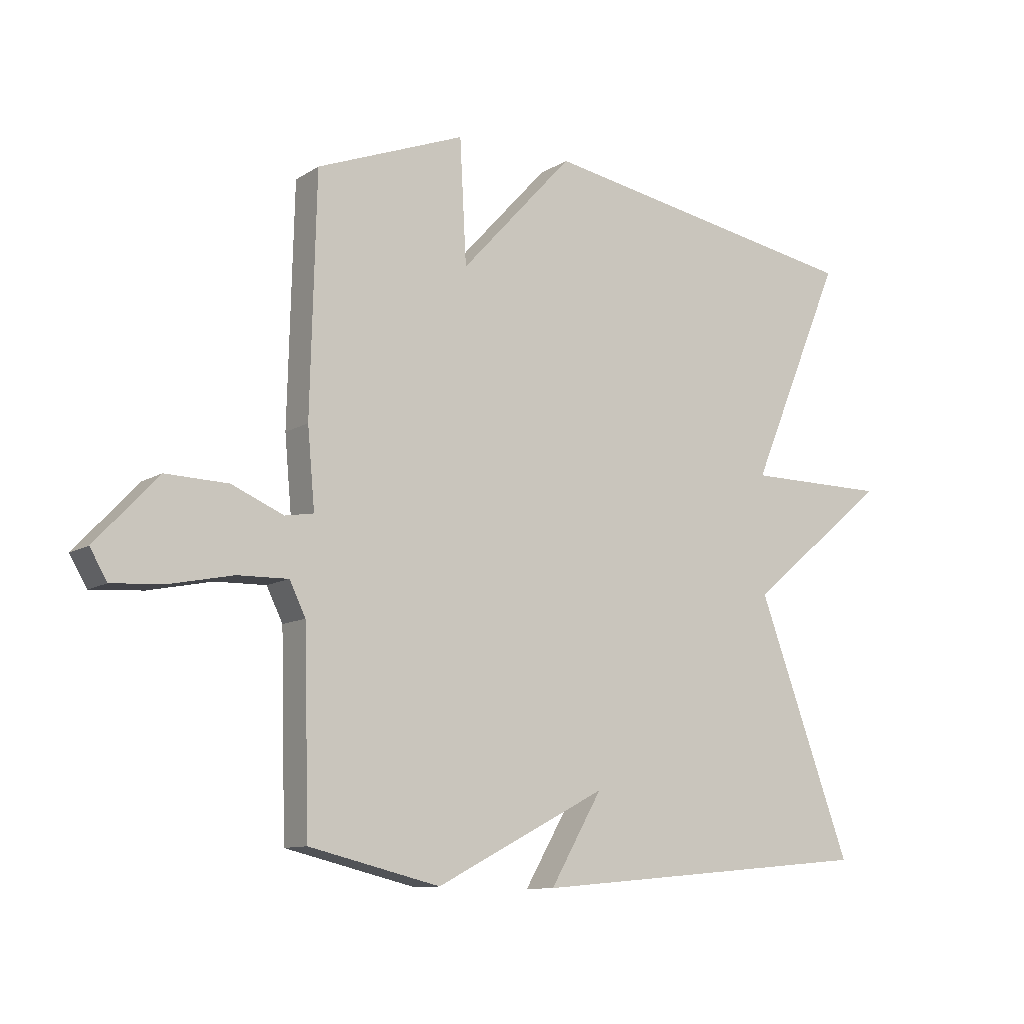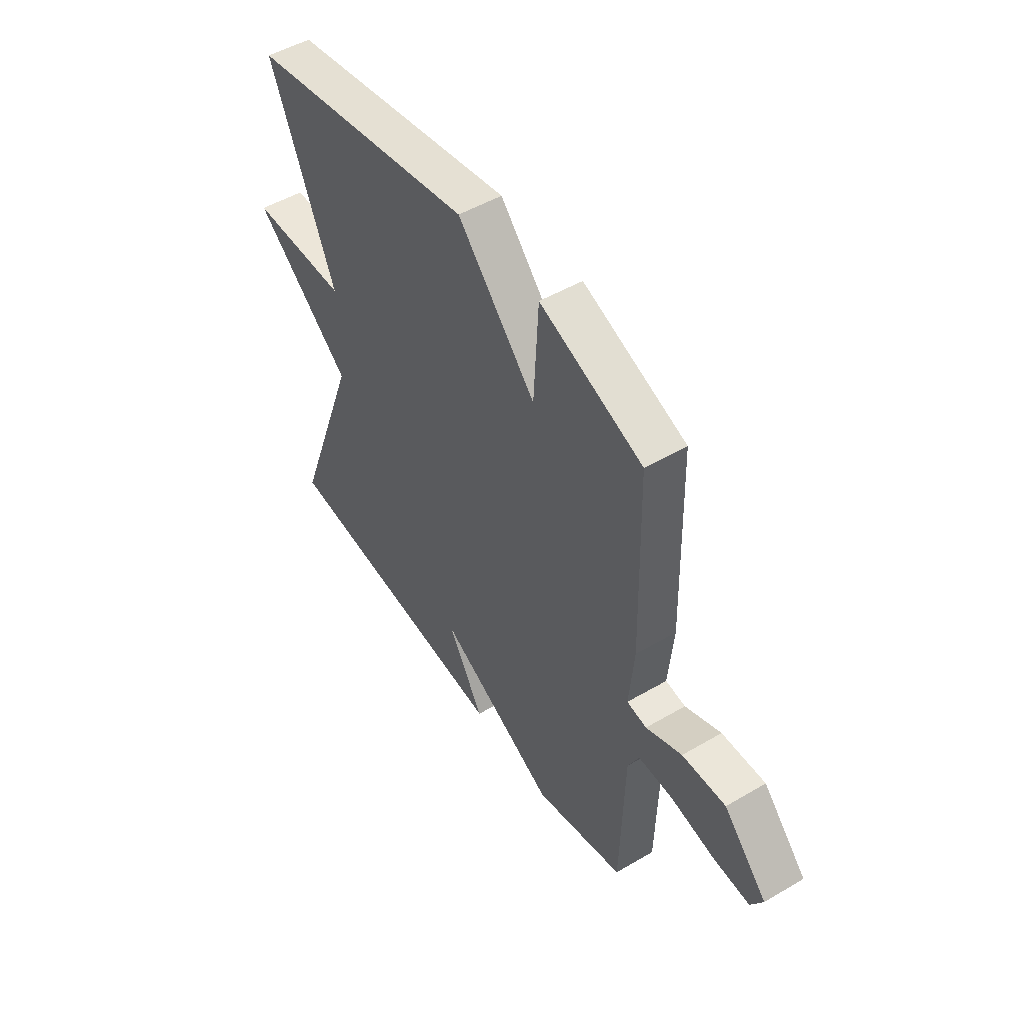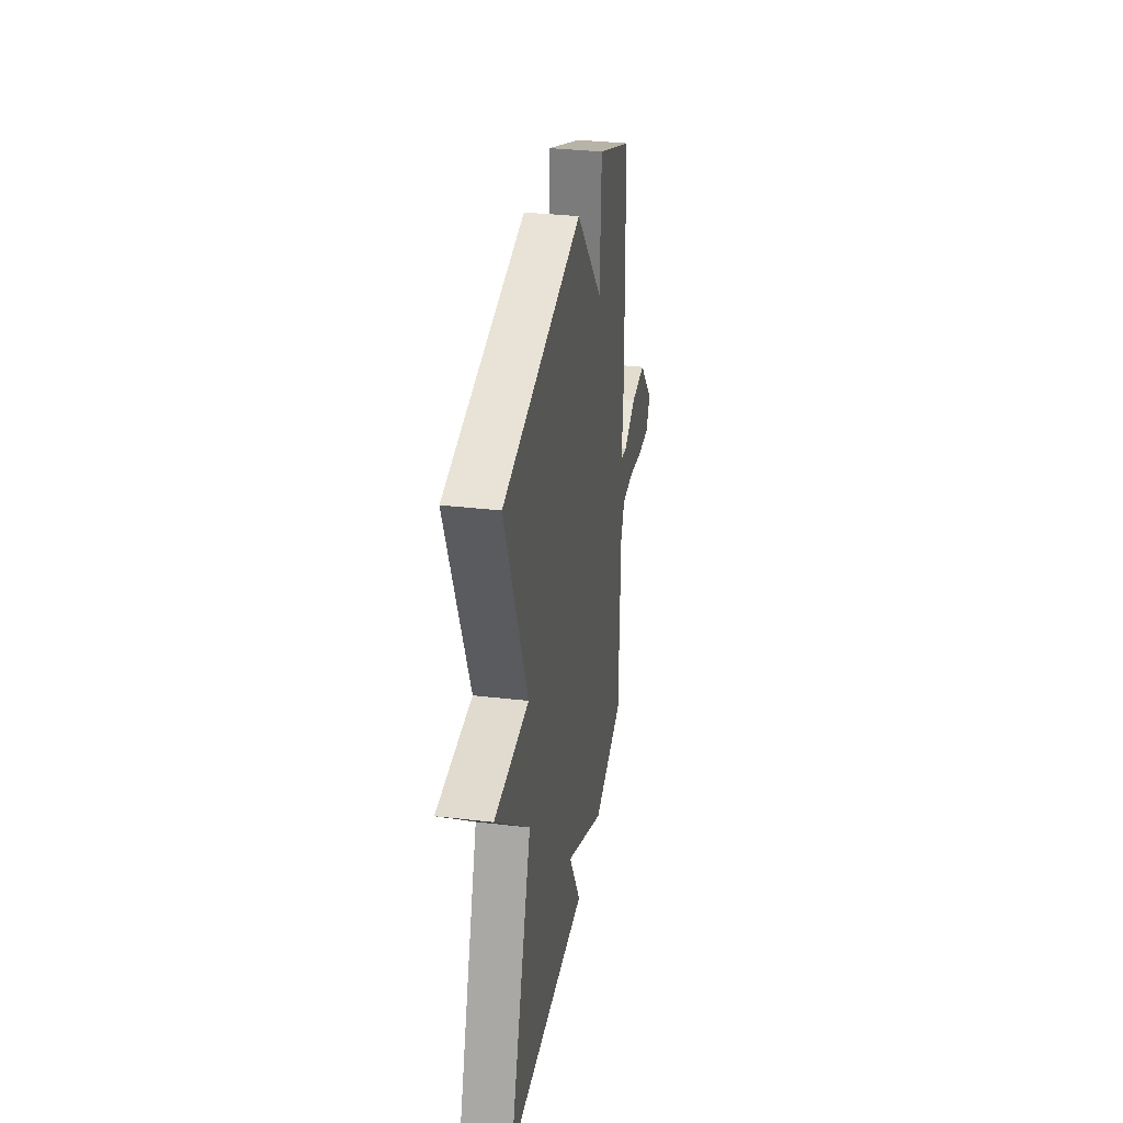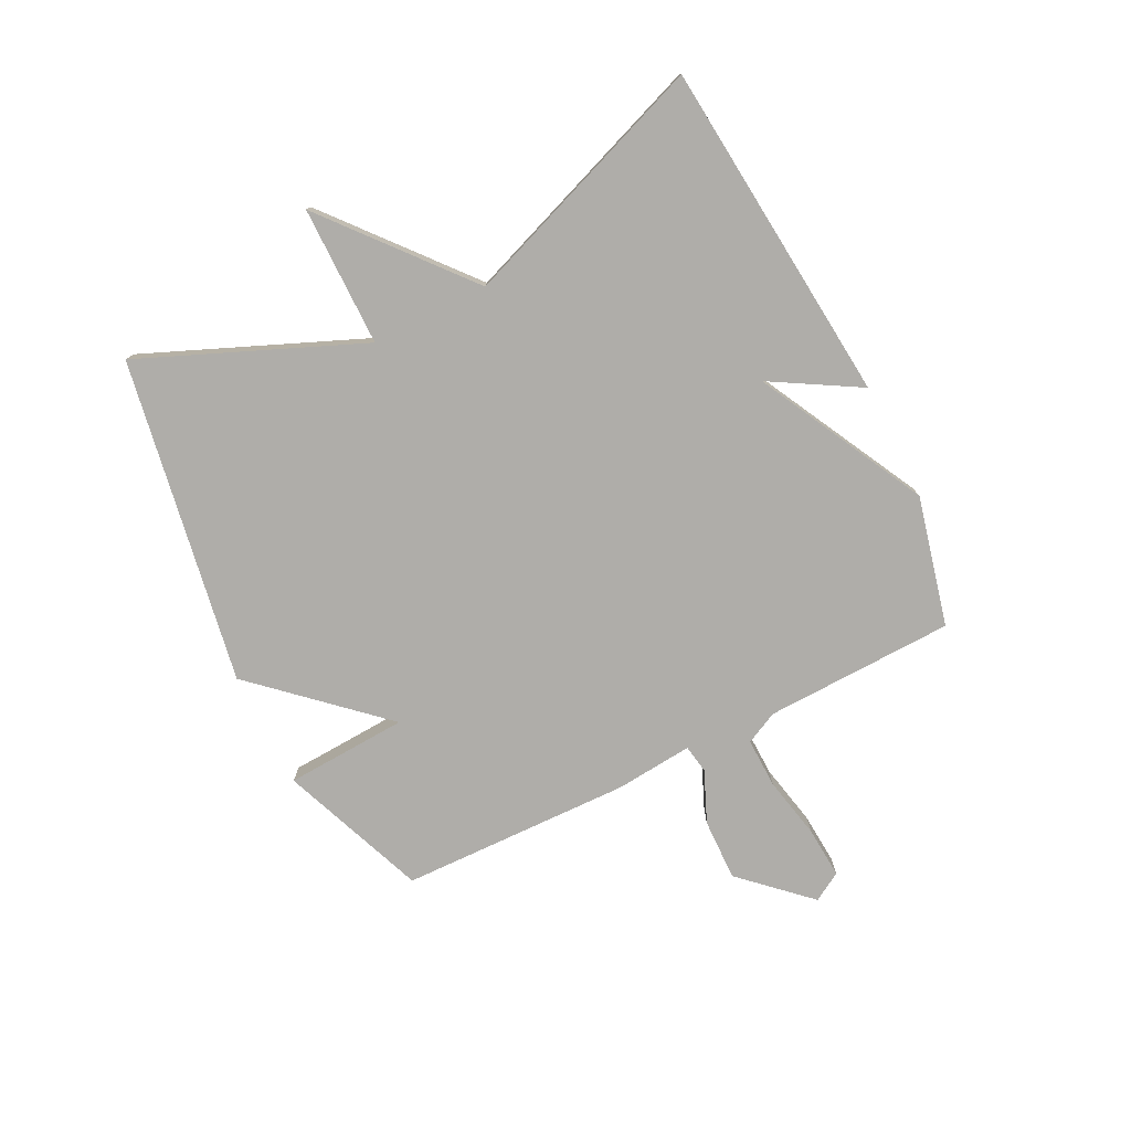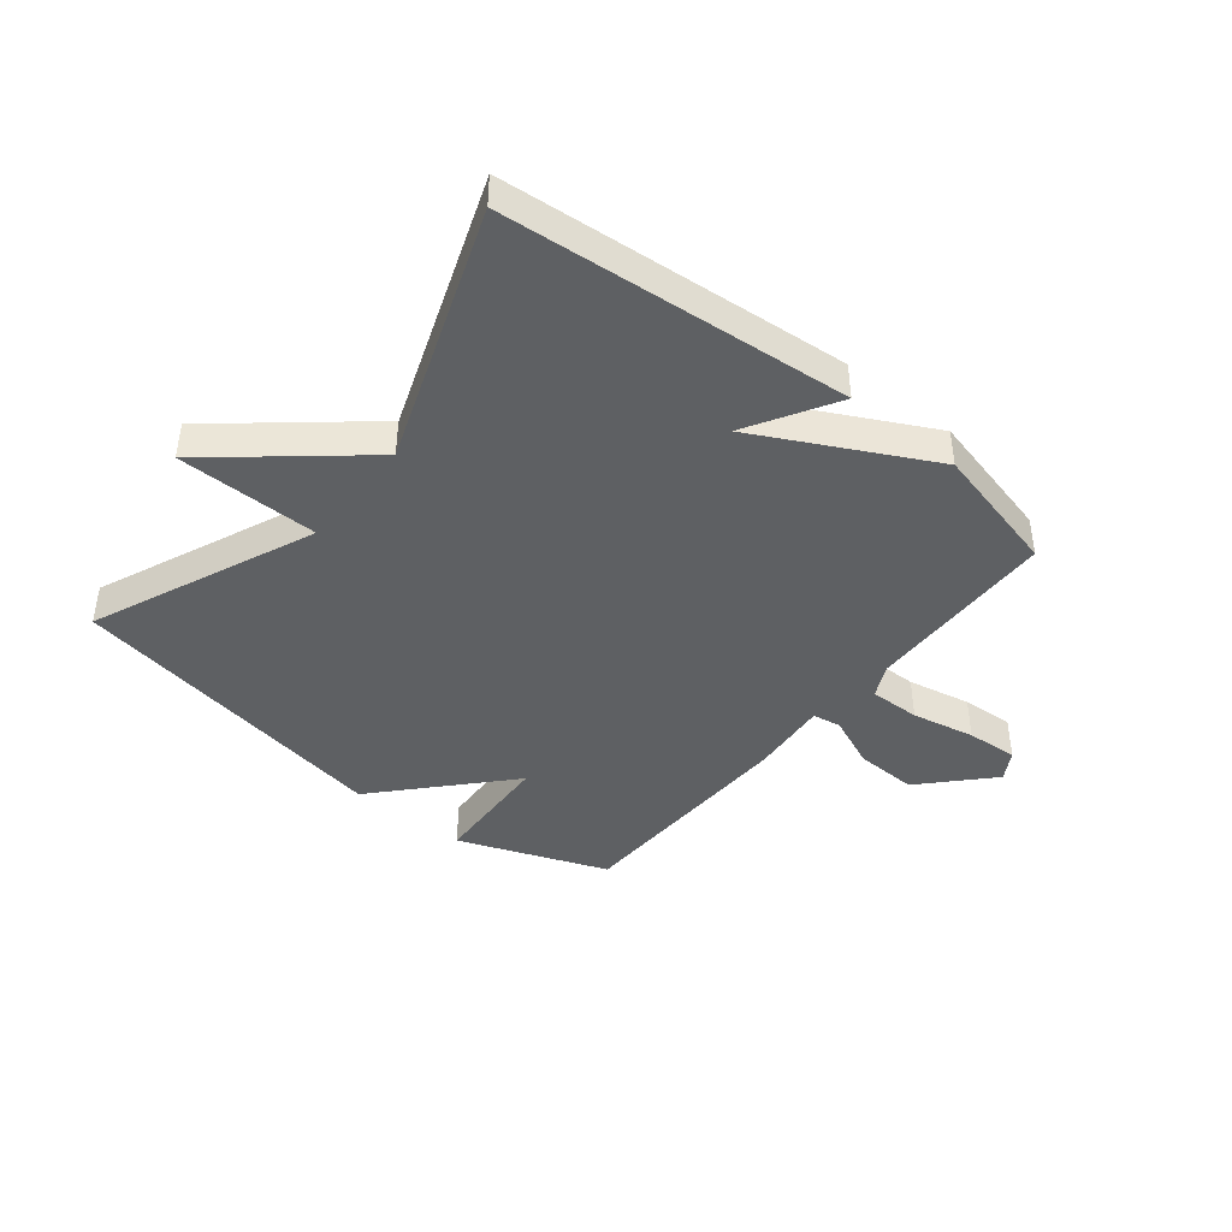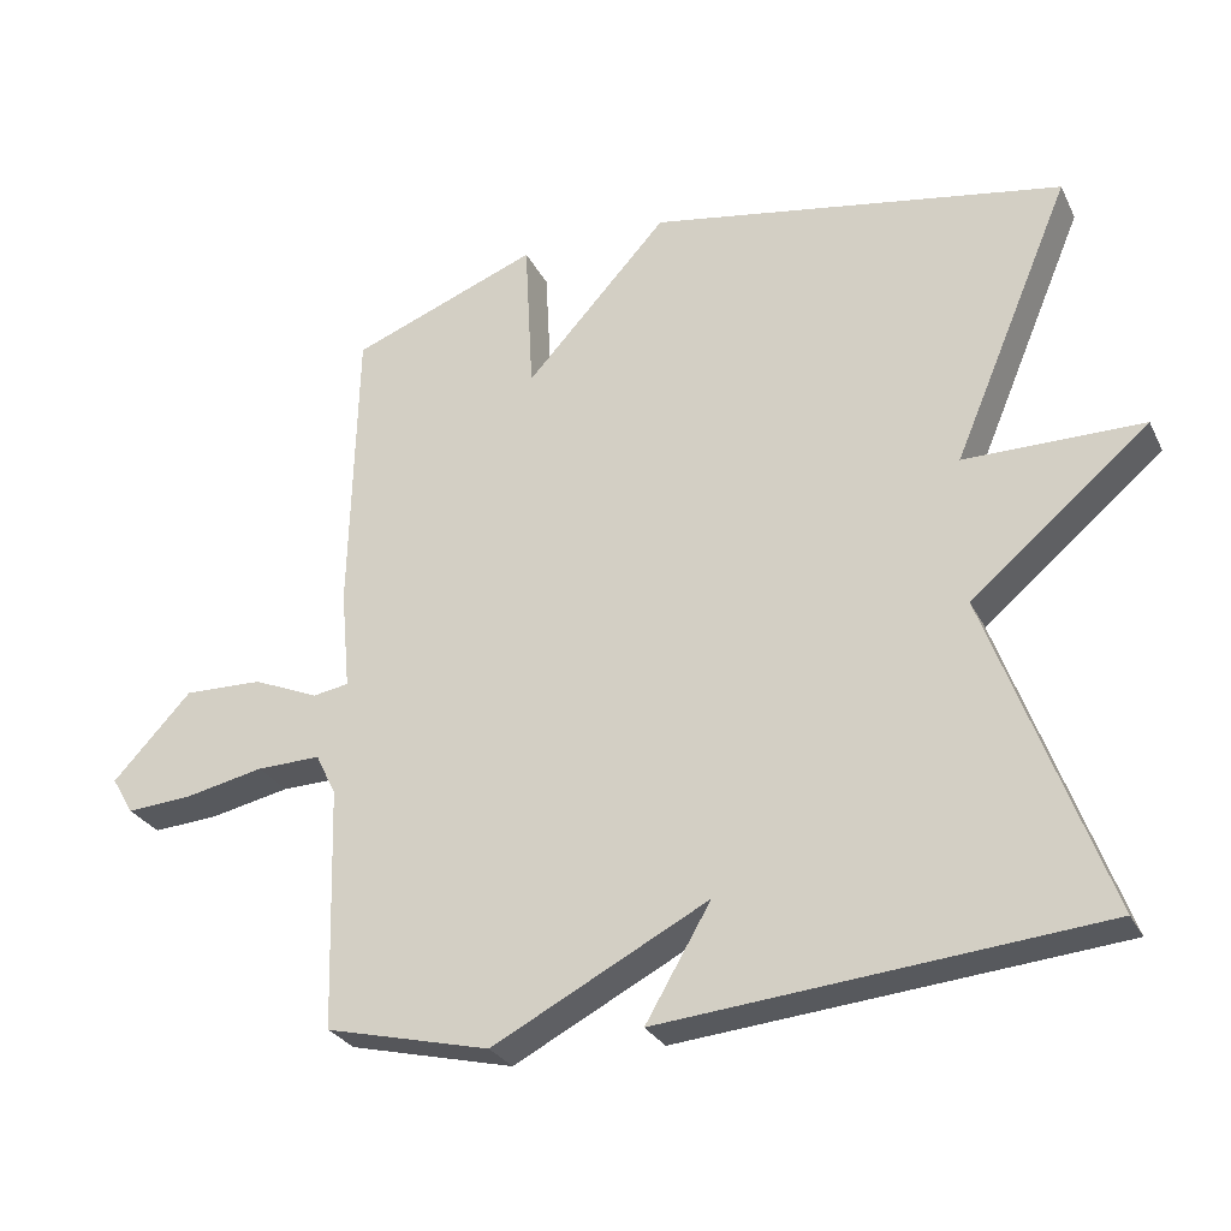
<metadata>
{"format":"obj","ext":"obj","renderer":"f3d","projection":"perspective","resolution":1024,"background":"white","views":[{"elev":-10.6,"azim":-33.6,"up":"+Z"},{"elev":49.9,"azim":-122.9,"up":"+Z"},{"elev":33.2,"azim":99.1,"up":"+Z"},{"elev":-77.3,"azim":116.7,"up":"+Y"},{"elev":-42.6,"azim":141.0,"up":"+Y"},{"elev":-28.0,"azim":22.2,"up":"+Z"}]}
</metadata>
<code>
v -0.5 0.07 -0.5
v -0.509 0.07 -0.178
v -0.536 0.07 -0.123
v -0.621 0.07 -0.125
v -0.727 0.07 -0.147
v -0.814 0.07 -0.153
v -0.843 0.07 -0.104
v -0.738 0.07 0.008
v -0.633 0.07 0.005
v -0.546 0.07 -0.032
v -0.498 0.07 -0.024
v -0.51 0.07 0.108
v -0.5 0.07 0.5
v -0.251 0.07 0.596
v -0.24 0.07 0.389
v -0.051 0.07 0.596
v 0.5 0.07 0.5
v 0.343 0.07 0.127
v 0.58 0.07 0.126
v 0.343 0.07 -0.073
v 0.5 0.07 -0.5
v -0.081 0.07 -0.553
v 0.006 0.07 -0.404
v -0.281 0.07 -0.553
v -0.5 0 -0.5
v -0.509 0 -0.178
v -0.536 0 -0.123
v -0.621 0 -0.125
v -0.727 0 -0.147
v -0.814 0 -0.153
v -0.843 0 -0.104
v -0.738 0 0.008
v -0.633 0 0.005
v -0.546 0 -0.032
v -0.498 0 -0.024
v -0.51 0 0.108
v -0.5 0 0.5
v -0.251 0 0.596
v -0.24 0 0.389
v -0.051 0 0.596
v 0.5 0 0.5
v 0.343 0 0.127
v 0.58 0 0.126
v 0.343 0 -0.073
v 0.5 0 -0.5
v -0.081 0 -0.553
v 0.006 0 -0.404
v -0.281 0 -0.553
f 23 24 1 2
f 20 21 22 23
f 20 23 2 3
f 20 3 4
f 19 20 4
f 18 19 4
f 15 16 17 18
f 13 14 15
f 12 13 15
f 11 12 15
f 11 15 18
f 8 9 10
f 7 8 10
f 6 7 10
f 5 6 10
f 4 5 10
f 4 10 11
f 4 11 18
f 26 25 48 47
f 47 46 45 44
f 27 26 47 44
f 28 27 44
f 28 44 43
f 28 43 42
f 42 41 40 39
f 39 38 37
f 39 37 36
f 39 36 35
f 42 39 35
f 34 33 32
f 34 32 31
f 34 31 30
f 34 30 29
f 34 29 28
f 35 34 28
f 42 35 28
f 1 25 26 2
f 2 26 27 3
f 3 27 28 4
f 4 28 29 5
f 5 29 30 6
f 6 30 31 7
f 7 31 32 8
f 8 32 33 9
f 9 33 34 10
f 10 34 35 11
f 11 35 36 12
f 12 36 37 13
f 13 37 38 14
f 14 38 39 15
f 15 39 40 16
f 16 40 41 17
f 17 41 42 18
f 18 42 43 19
f 19 43 44 20
f 20 44 45 21
f 21 45 46 22
f 22 46 47 23
f 23 47 48 24
f 24 48 25 1

</code>
